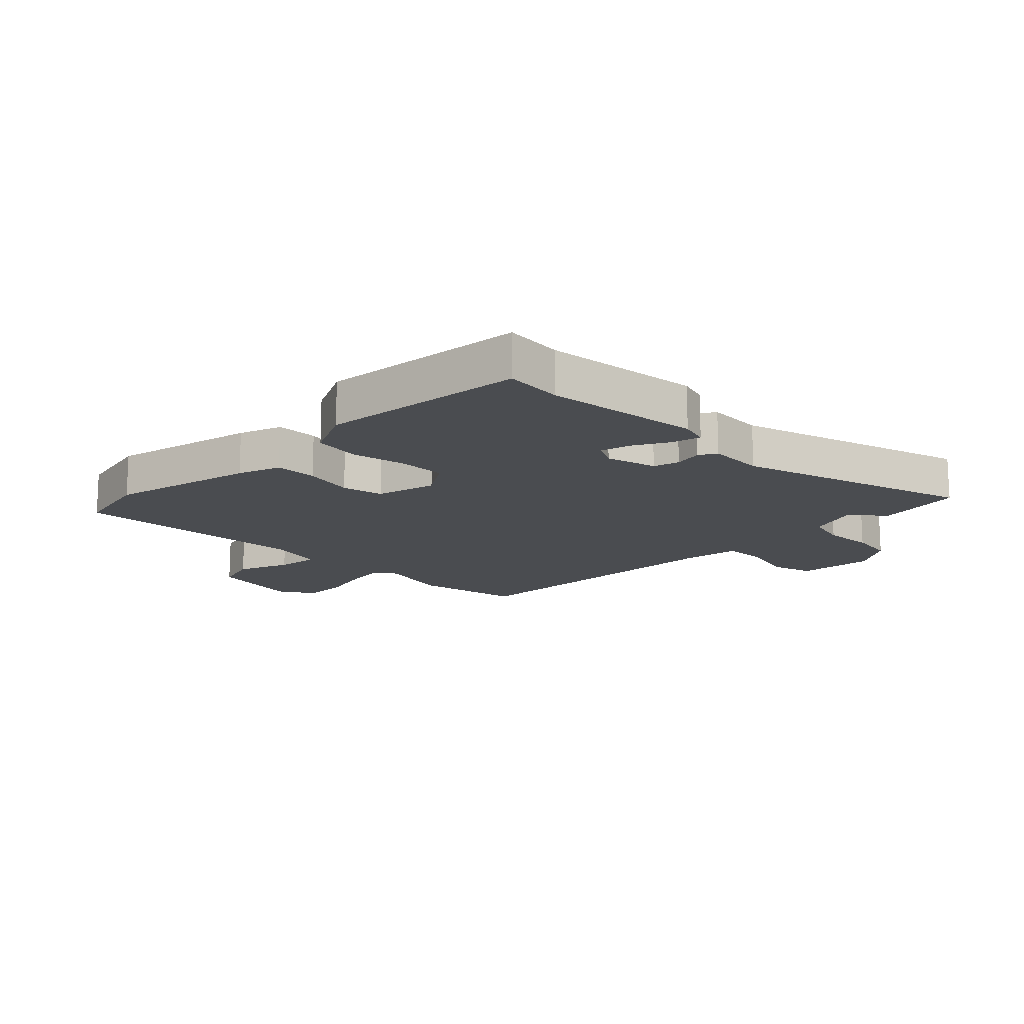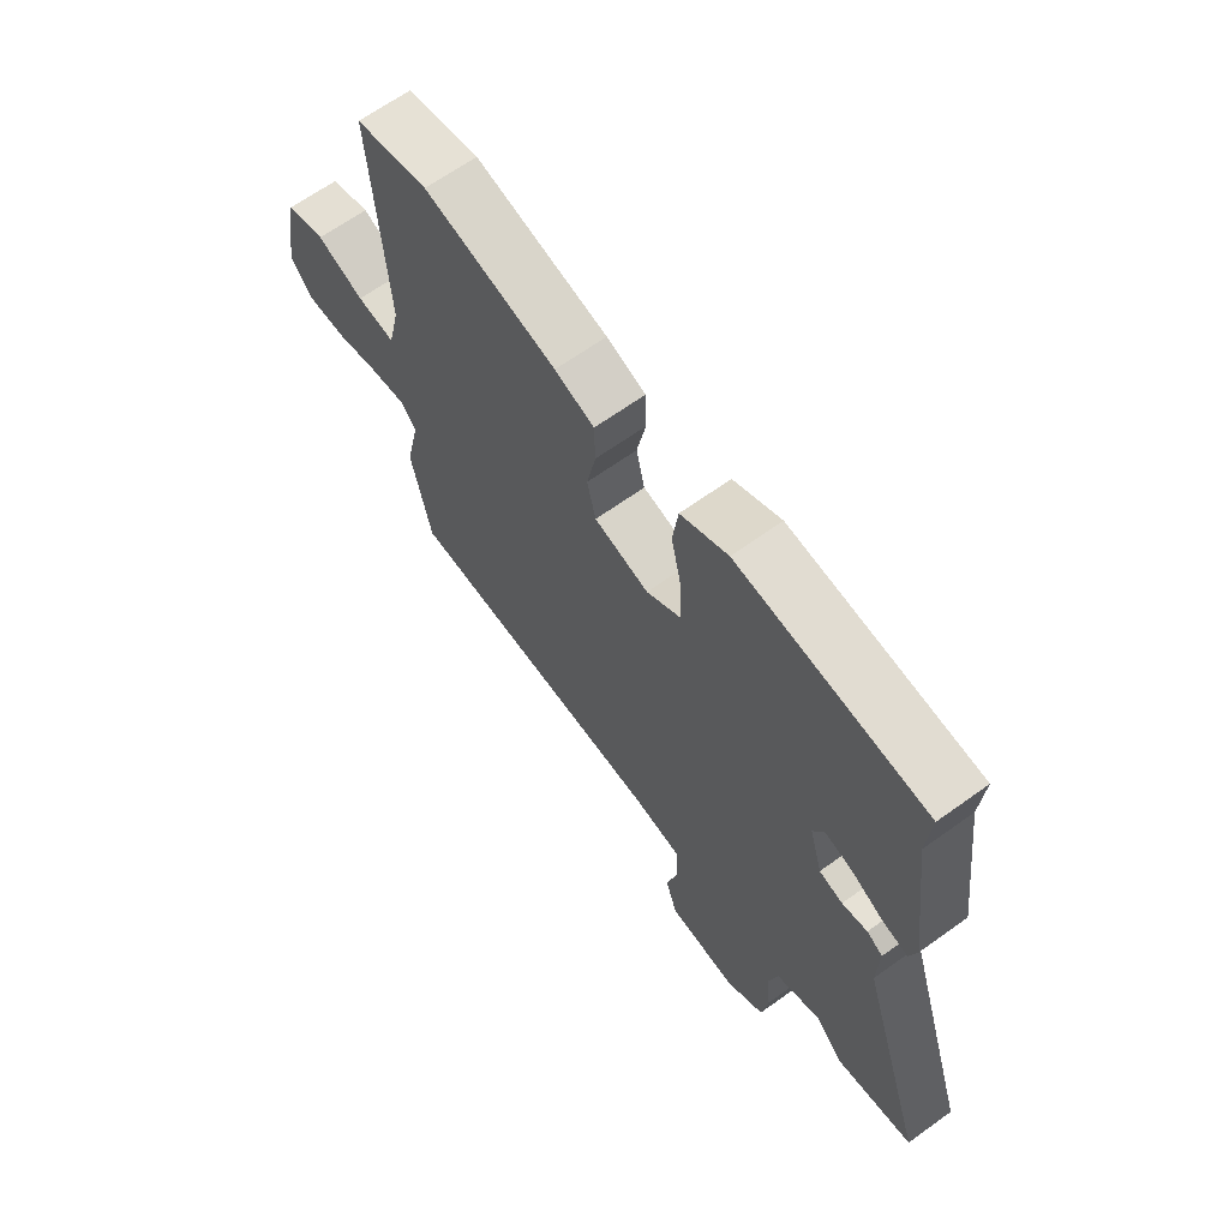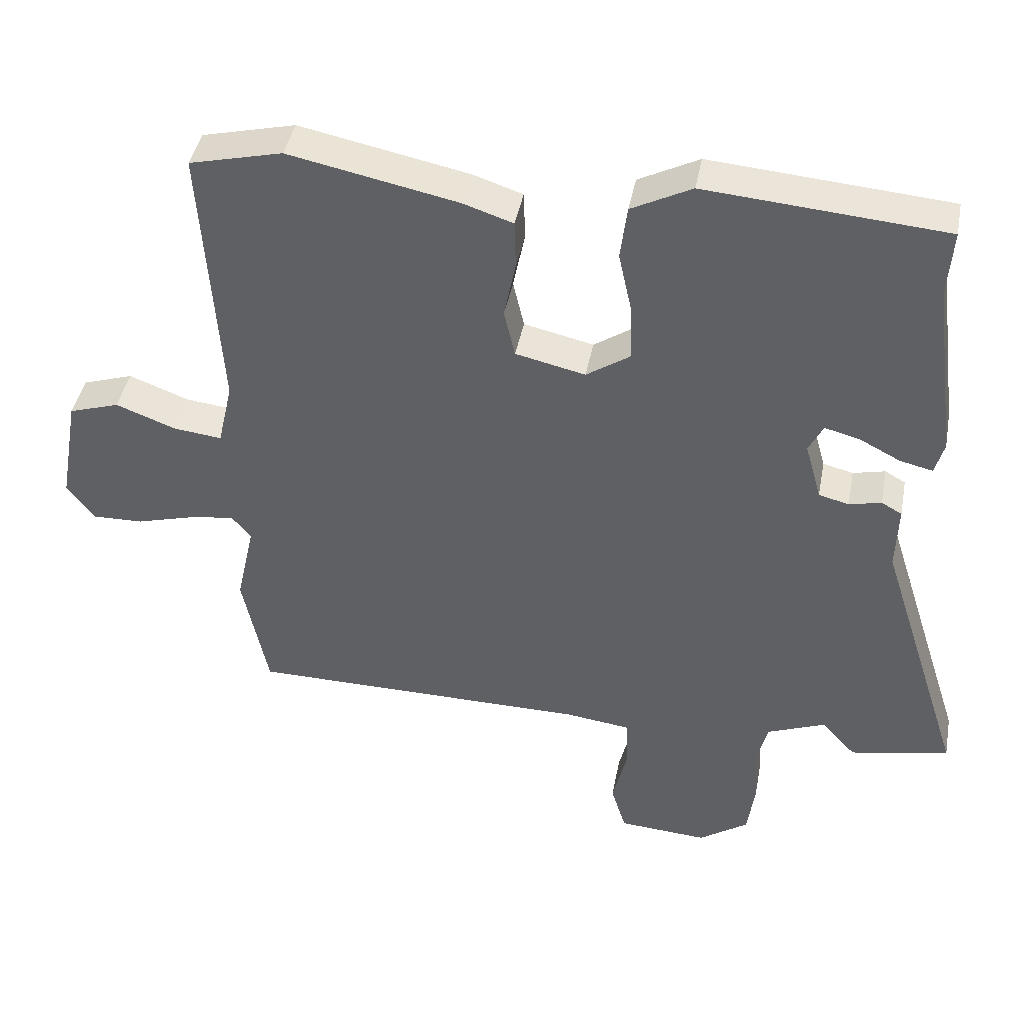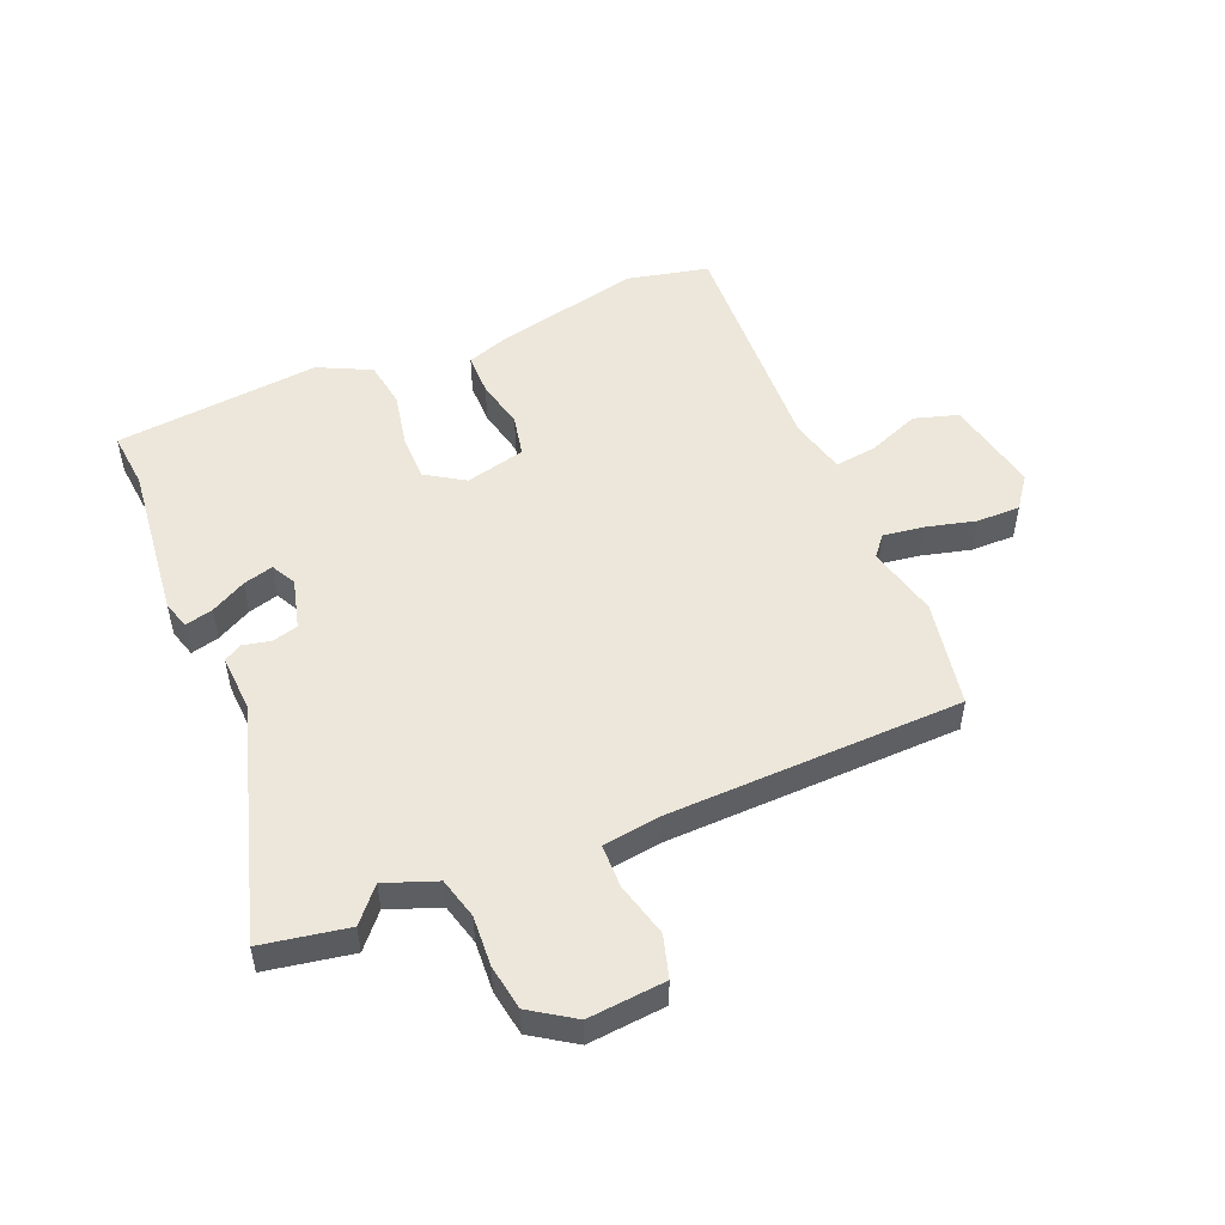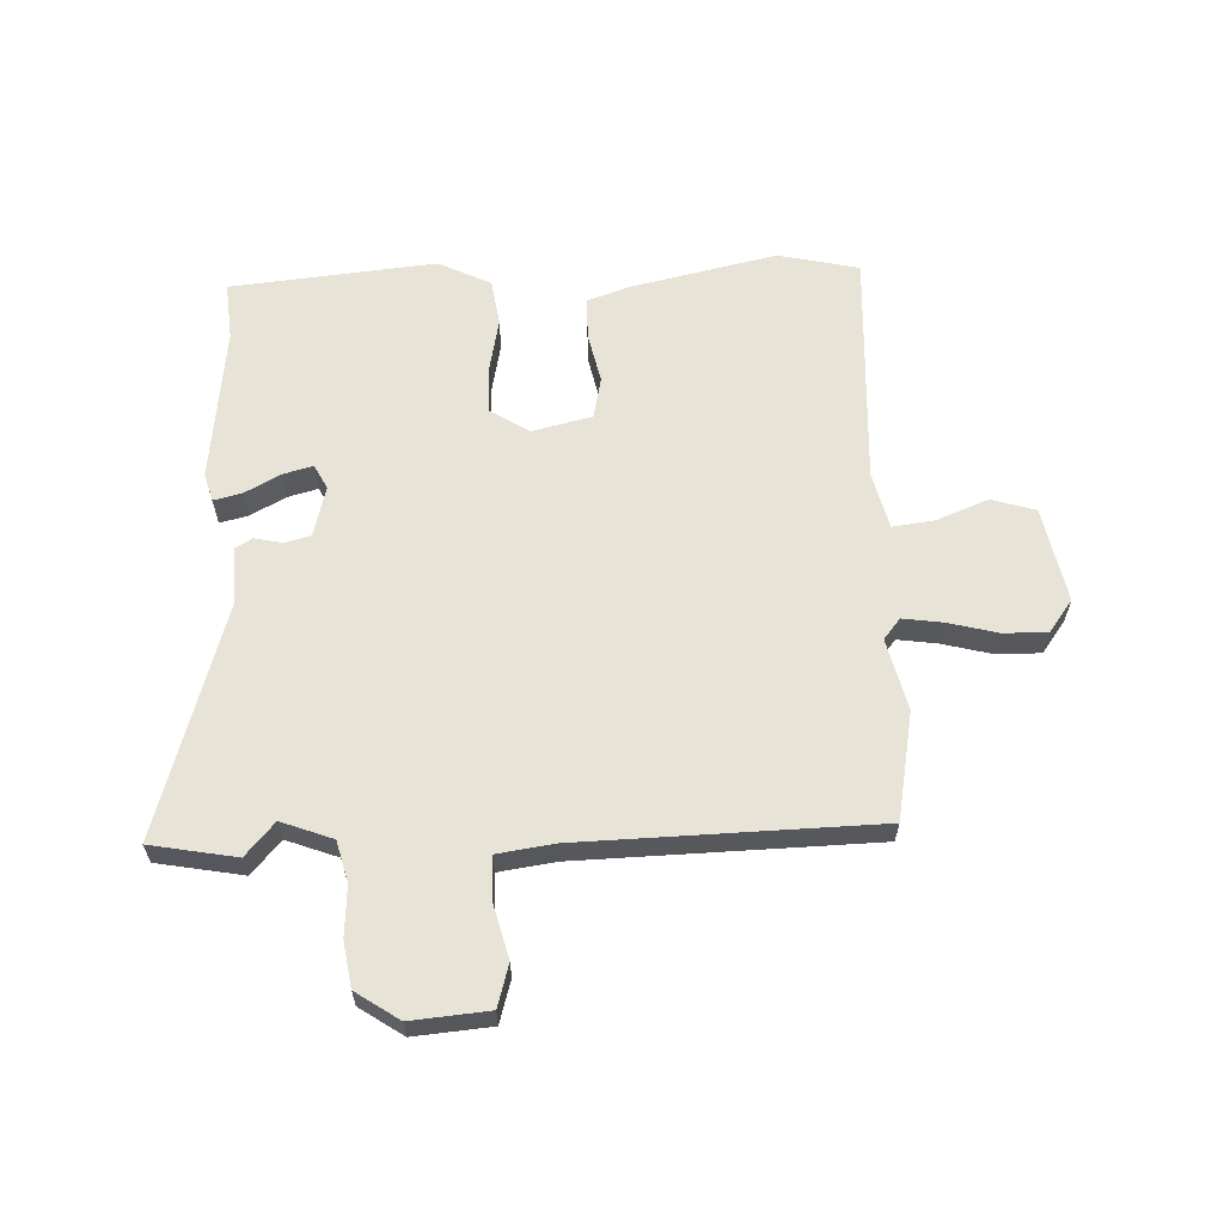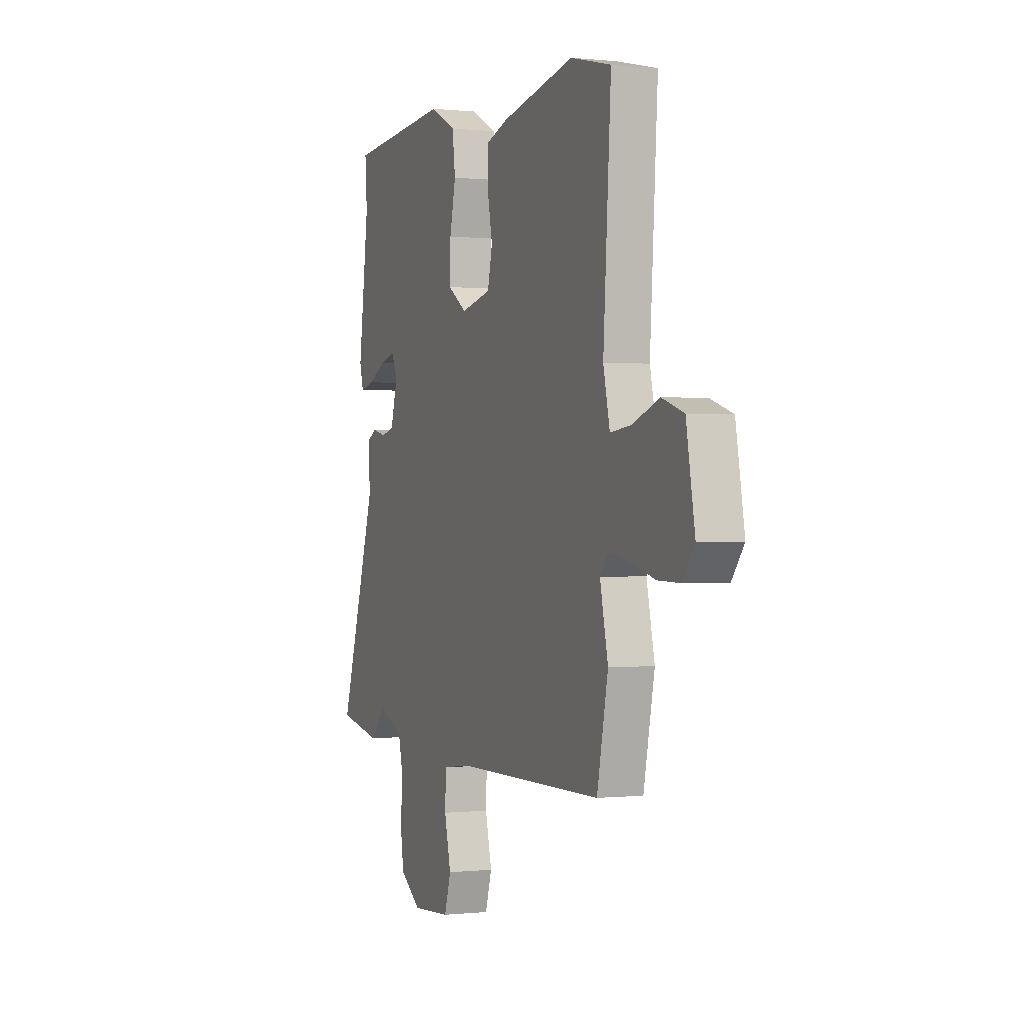
<metadata>
{"format":"obj","ext":"obj","renderer":"f3d","projection":"perspective","resolution":1024,"background":"white","views":[{"elev":-15.0,"azim":43.9,"up":"+Y"},{"elev":65.9,"azim":54.2,"up":"+Z"},{"elev":42.3,"azim":10.7,"up":"+Z"},{"elev":51.2,"azim":156.2,"up":"+Y"},{"elev":61.8,"azim":176.8,"up":"+Y"},{"elev":0.0,"azim":-111.9,"up":"+Z"}]}
</metadata>
<code>
v -0.499 0.07 -0.507
v -0.536 0.07 -0.326
v -0.509 0.07 -0.204
v -0.538 0.07 -0.17
v -0.606 0.07 -0.181
v -0.689 0.07 -0.204
v -0.763 0.07 -0.206
v -0.804 0.07 -0.153
v -0.775 0.07 0.009
v -0.701 0.07 0.033
v -0.613 0.07 0
v -0.542 0.07 -0.008
v -0.52 0.07 0.088
v -0.546 0.07 0.489
v -0.41 0.07 0.522
v -0.163 0.07 0.472
v -0.09 0.07 0.448
v -0.088 0.07 0.377
v -0.105 0.07 0.292
v -0.089 0.07 0.222
v 0.013 0.07 0.199
v 0.077 0.07 0.242
v 0.075 0.07 0.322
v 0.055 0.07 0.413
v 0.065 0.07 0.492
v 0.153 0.07 0.537
v 0.501 0.07 0.509
v 0.494 0.07 0.411
v 0.529 0.07 0.147
v 0.516 0.07 0.099
v 0.468 0.07 0.11
v 0.408 0.07 0.141
v 0.357 0.07 0.154
v 0.336 0.07 0.112
v 0.36 0.07 0.027
v 0.404 0.07 0.016
v 0.451 0.07 0.027
v 0.481 0.07 0.01
v 0.478 0.07 -0.086
v 0.604 0.07 -0.479
v 0.459 0.07 -0.508
v 0.409 0.07 -0.453
v 0.323 0.07 -0.487
v 0.306 0.07 -0.557
v 0.313 0.07 -0.641
v 0.302 0.07 -0.718
v 0.23 0.07 -0.768
v 0.099 0.07 -0.759
v 0.077 0.07 -0.688
v 0.099 0.07 -0.596
v 0.096 0.07 -0.523
v 0 0.07 -0.511
v -0.499 0 -0.507
v -0.536 0 -0.326
v -0.509 0 -0.204
v -0.538 0 -0.17
v -0.606 0 -0.181
v -0.689 0 -0.204
v -0.763 0 -0.206
v -0.804 0 -0.153
v -0.775 0 0.009
v -0.701 0 0.033
v -0.613 0 0
v -0.542 0 -0.008
v -0.52 0 0.088
v -0.546 0 0.489
v -0.41 0 0.522
v -0.163 0 0.472
v -0.09 0 0.448
v -0.088 0 0.377
v -0.105 0 0.292
v -0.089 0 0.222
v 0.013 0 0.199
v 0.077 0 0.242
v 0.075 0 0.322
v 0.055 0 0.413
v 0.065 0 0.492
v 0.153 0 0.537
v 0.501 0 0.509
v 0.494 0 0.411
v 0.529 0 0.147
v 0.516 0 0.099
v 0.468 0 0.11
v 0.408 0 0.141
v 0.357 0 0.154
v 0.336 0 0.112
v 0.36 0 0.027
v 0.404 0 0.016
v 0.451 0 0.027
v 0.481 0 0.01
v 0.478 0 -0.086
v 0.604 0 -0.479
v 0.459 0 -0.508
v 0.409 0 -0.453
v 0.323 0 -0.487
v 0.306 0 -0.557
v 0.313 0 -0.641
v 0.302 0 -0.718
v 0.23 0 -0.768
v 0.099 0 -0.759
v 0.077 0 -0.688
v 0.099 0 -0.596
v 0.096 0 -0.523
v 0 0 -0.511
f 48 49 50
f 47 48 50
f 46 47 50
f 45 46 50
f 44 45 50
f 43 44 50 51
f 42 43 51 52
f 39 40 41 42
f 1 2 3
f 52 1 3
f 42 52 3
f 39 42 3
f 38 39 3
f 37 38 3
f 36 37 3
f 30 31 32
f 29 30 32
f 28 29 32
f 28 32 33
f 27 28 33
f 26 27 33
f 25 26 33
f 24 25 33
f 23 24 33
f 22 23 33 34
f 17 18 19
f 16 17 19
f 15 16 19
f 14 15 19
f 13 14 19
f 12 13 19 20
f 9 10 11
f 8 9 11
f 7 8 11
f 6 7 11
f 5 6 11
f 4 5 11 12
f 3 4 12
f 36 3 12
f 35 36 12
f 21 22 34 35
f 12 20 21 35
f 102 101 100
f 102 100 99
f 102 99 98
f 102 98 97
f 102 97 96
f 103 102 96 95
f 104 103 95 94
f 94 93 92 91
f 55 54 53
f 55 53 104
f 55 104 94
f 55 94 91
f 55 91 90
f 55 90 89
f 55 89 88
f 84 83 82
f 84 82 81
f 84 81 80
f 85 84 80
f 85 80 79
f 85 79 78
f 85 78 77
f 85 77 76
f 85 76 75
f 86 85 75 74
f 71 70 69
f 71 69 68
f 71 68 67
f 71 67 66
f 71 66 65
f 72 71 65 64
f 63 62 61
f 63 61 60
f 63 60 59
f 63 59 58
f 63 58 57
f 64 63 57 56
f 64 56 55
f 64 55 88
f 64 88 87
f 87 86 74 73
f 87 73 72 64
f 1 53 54 2
f 2 54 55 3
f 3 55 56 4
f 4 56 57 5
f 5 57 58 6
f 6 58 59 7
f 7 59 60 8
f 8 60 61 9
f 9 61 62 10
f 10 62 63 11
f 11 63 64 12
f 12 64 65 13
f 13 65 66 14
f 14 66 67 15
f 15 67 68 16
f 16 68 69 17
f 17 69 70 18
f 18 70 71 19
f 19 71 72 20
f 20 72 73 21
f 21 73 74 22
f 22 74 75 23
f 23 75 76 24
f 24 76 77 25
f 25 77 78 26
f 26 78 79 27
f 27 79 80 28
f 28 80 81 29
f 29 81 82 30
f 30 82 83 31
f 31 83 84 32
f 32 84 85 33
f 33 85 86 34
f 34 86 87 35
f 35 87 88 36
f 36 88 89 37
f 37 89 90 38
f 38 90 91 39
f 39 91 92 40
f 40 92 93 41
f 41 93 94 42
f 42 94 95 43
f 43 95 96 44
f 44 96 97 45
f 45 97 98 46
f 46 98 99 47
f 47 99 100 48
f 48 100 101 49
f 49 101 102 50
f 50 102 103 51
f 51 103 104 52
f 52 104 53 1

</code>
